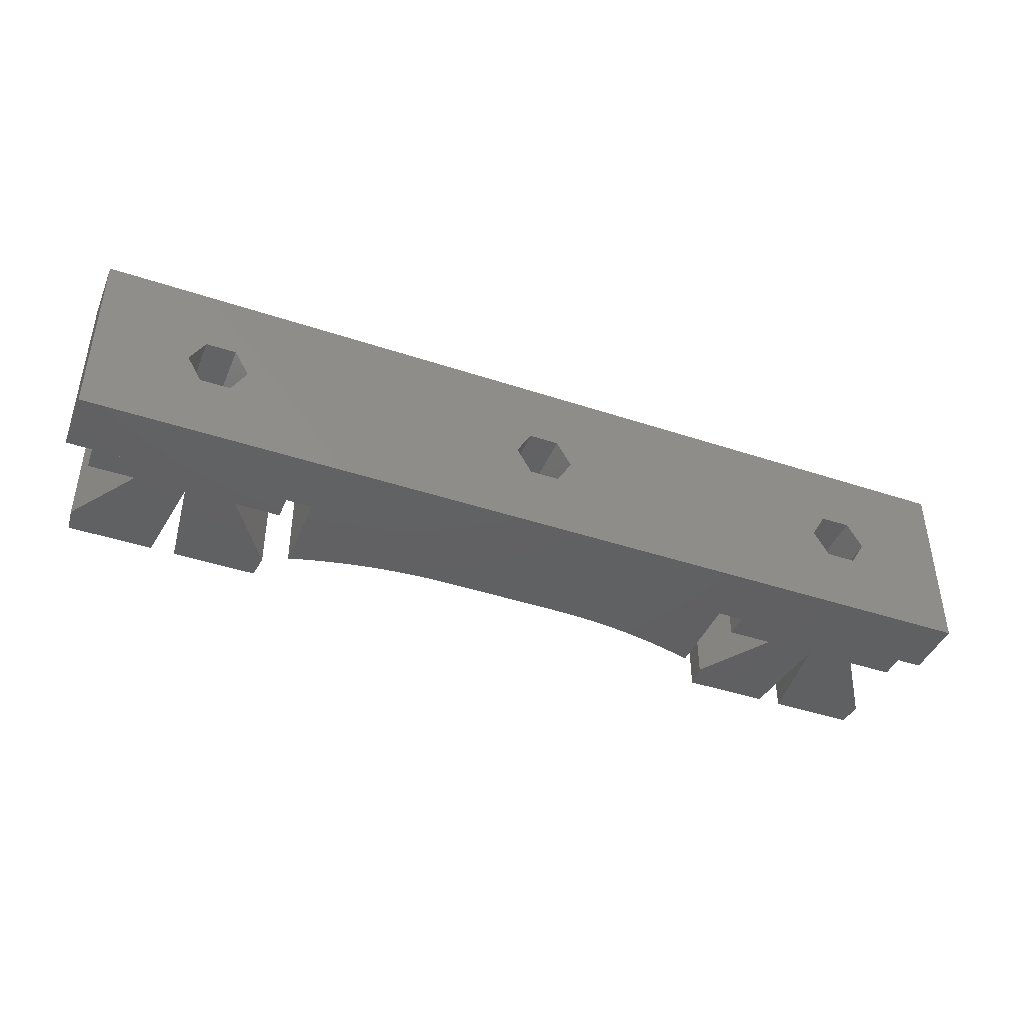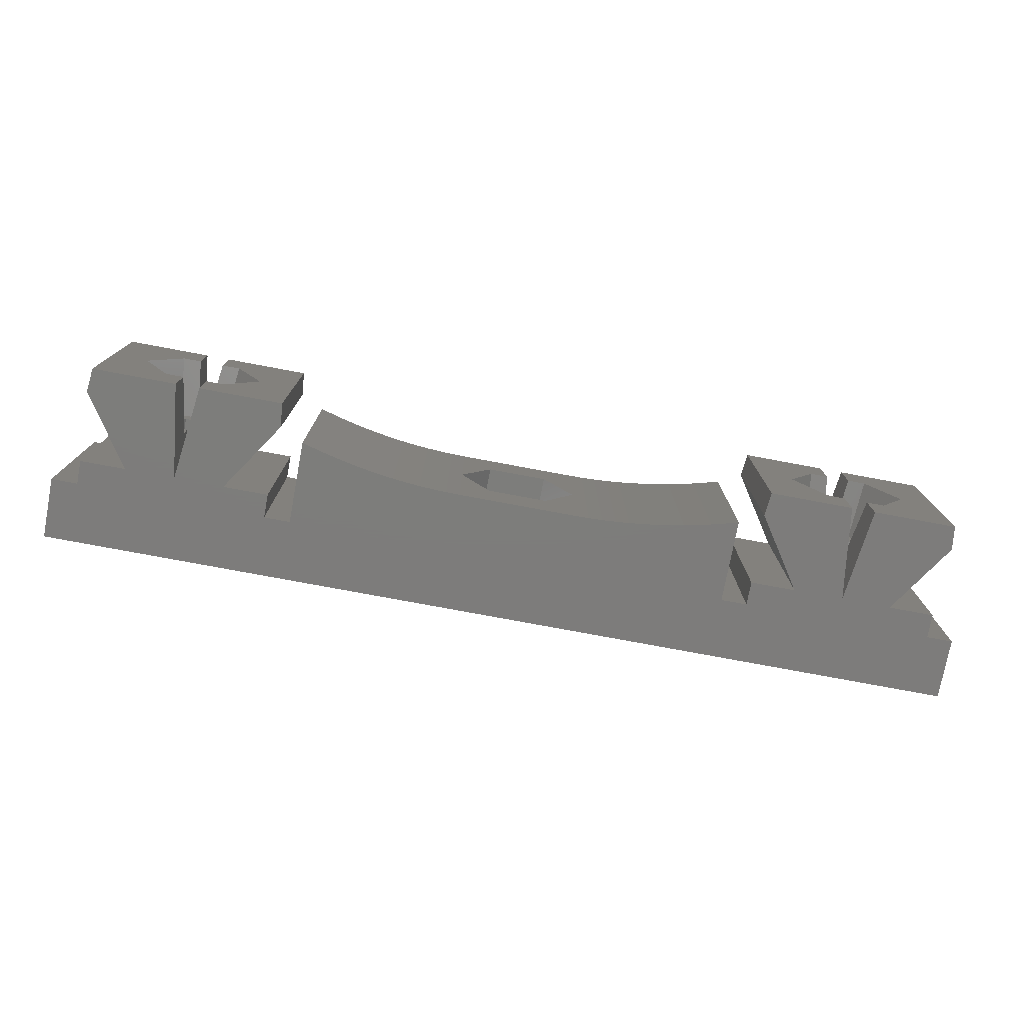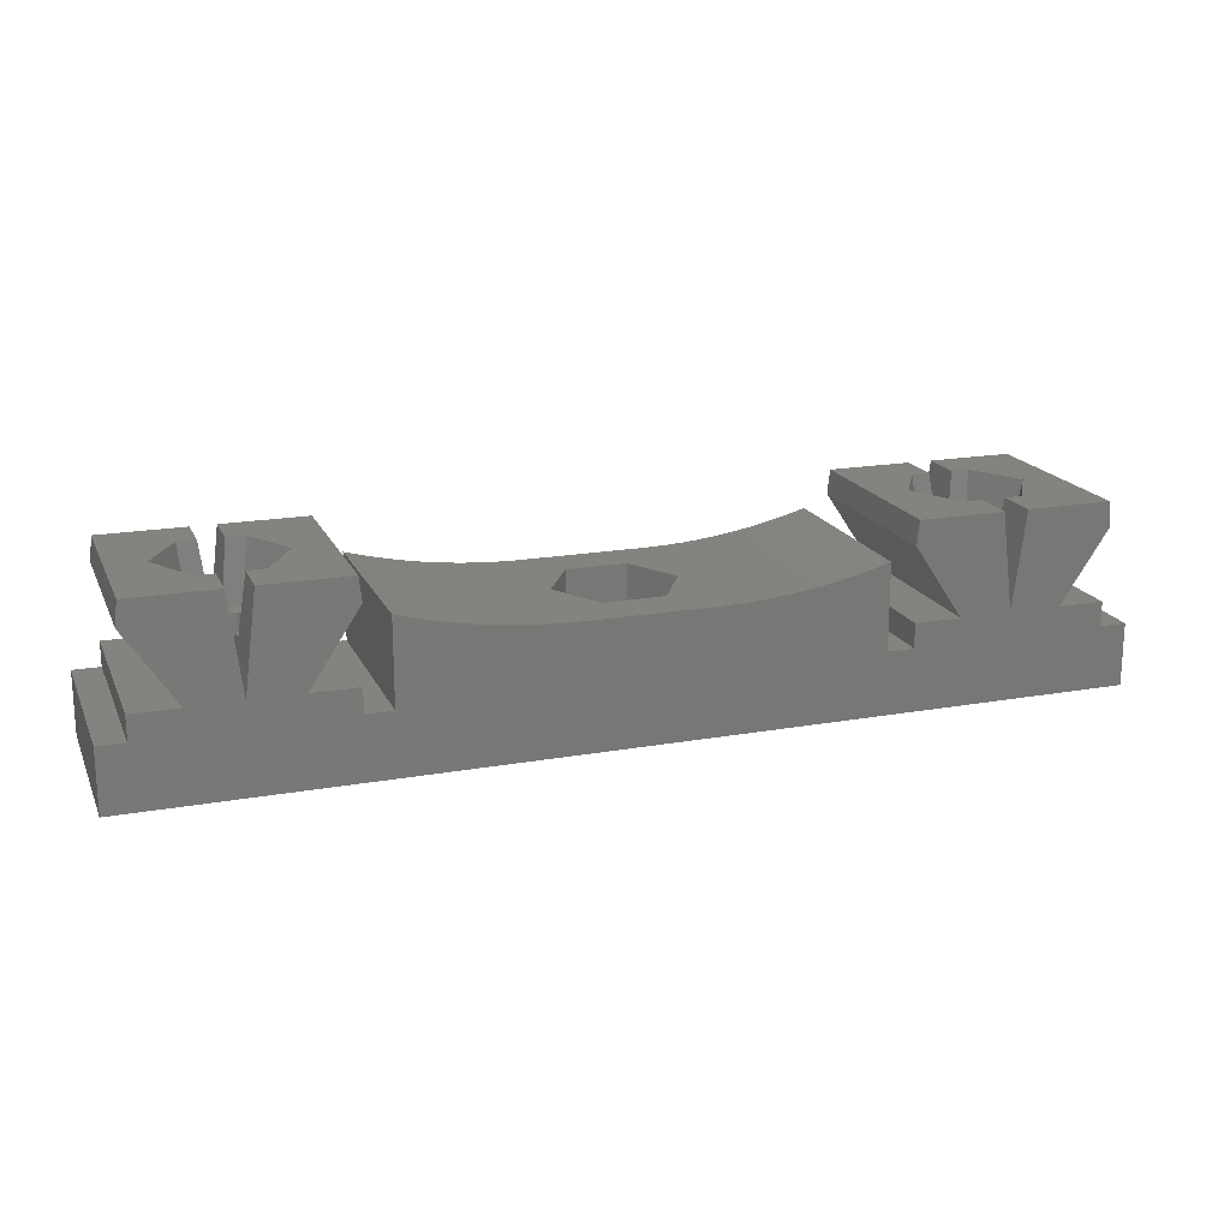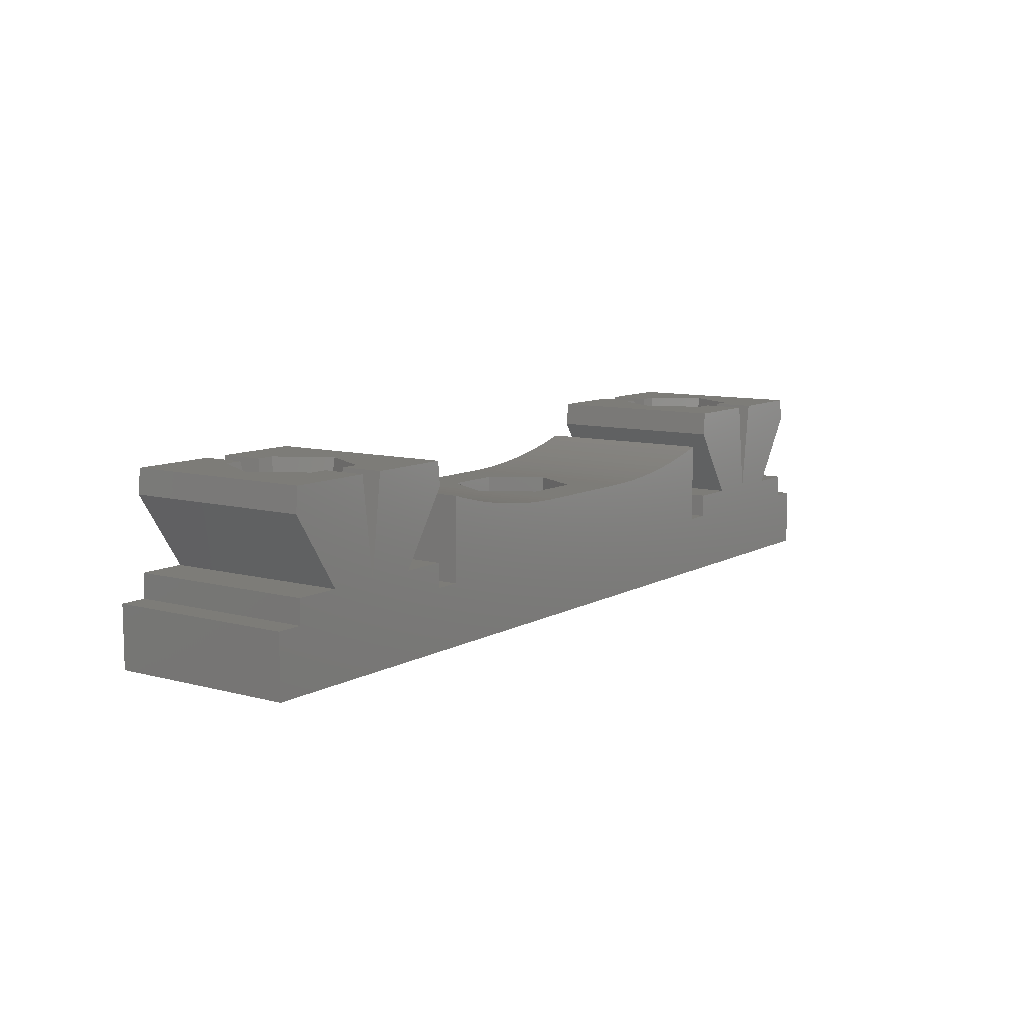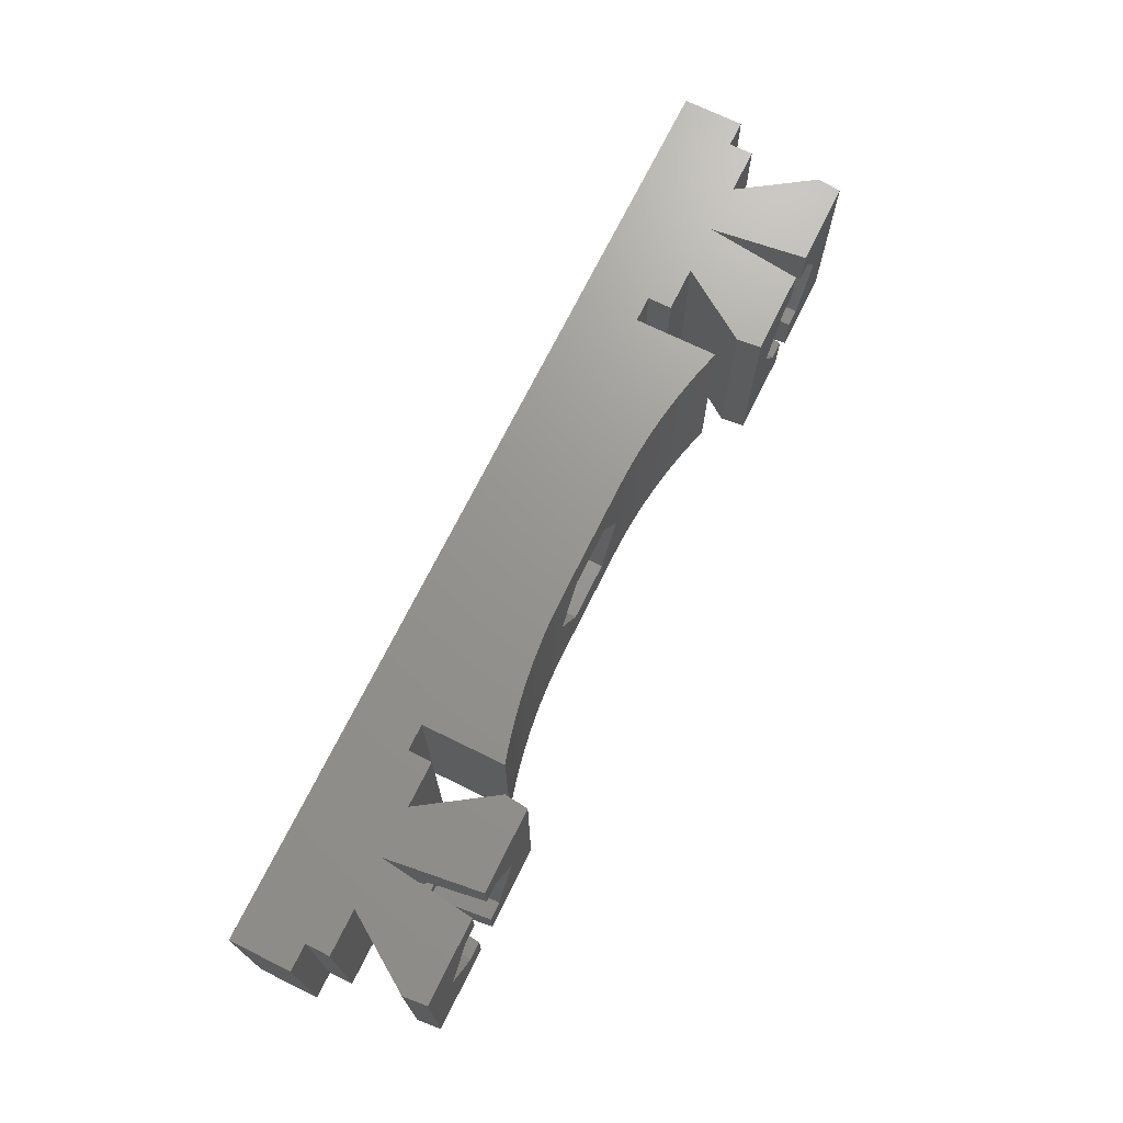
<metadata>
{"format":"stl","ext":"stl","renderer":"f3d","projection":"perspective","resolution":1024,"background":"white","views":[{"elev":-42.6,"azim":158.3,"up":"+Y"},{"elev":-76.3,"azim":-10.6,"up":"+Y"},{"elev":18.3,"azim":-19.1,"up":"+Z"},{"elev":9.3,"azim":125.3,"up":"+Z"},{"elev":70.6,"azim":-63.8,"up":"+Y"}]}
</metadata>
<code>
# stl→obj: 240 verts, 488 faces
v 54.99 89.22 7
v 57.49 92.79 7
v 54.99 97.12 7
v 64.99 89.22 7
v 59.99 92.79 7
v 62.49 92.79 7
v 64.99 97.12 7
v 74.26 89.22 7.895
v 73.12 105 7.686
v 73.12 89.22 7.686
v 74.26 105 7.895
v 31.99 92.79 12
v 32.99 93.66 7
v 31.37 93.66 7
v 33.49 92.79 12
v 86.49 97.12 -3.1
v 87.74 94.96 7
v 87.74 94.96 -3.1
v 86.49 97.12 7
v 51.5 89.22 7.128
v 50.34 105 7.226
v 50.34 89.22 7.226
v 51.5 105 7.128
v 46.87 89.22 7.686
v 45.72 105 7.895
v 45.72 89.22 7.895
v 46.87 105 7.686
v 22.79 105 10
v 30.99 105 4
v 26.79 105 4
v 29.99 105 12
v 22.99 105 12
v 31.99 105 12
v 35.19 105 4
v 39.19 105 10
v 38.99 105 12
v 20.79 105 2
v 99.19 105 -3.1
v 20.79 105 -3.1
v 38.99 105 2
v 22.99 105 2
v 38.99 105 4
v 22.99 105 4
v 78.79 105 2
v 77.67 105 8.683
v 78.79 105 9
v 76.54 105 8.393
v 75.4 105 8.13
v 71.96 105 7.505
v 70.81 105 7.352
v 69.77 105 7.239
v 69.65 105 7.226
v 68.49 105 7.128
v 67.32 105 7.057
v 66.16 105 7.015
v 64.99 105 7
v 54.99 105 7
v 41.19 105 2
v 44.58 105 8.13
v 43.44 105 8.393
v 42.31 105 8.683
v 41.19 105 9
v 48.02 105 7.505
v 49.18 105 7.352
v 52.66 105 7.057
v 53.83 105 7.015
v 50.21 105 7.239
v 80.79 105 10
v 88.99 105 4
v 84.79 105 4
v 87.99 105 12
v 80.99 105 12
v 89.99 105 12
v 93.19 105 4
v 97.19 105 10
v 96.99 105 12
v 80.99 105 4
v 96.99 105 2
v 80.99 105 2
v 96.99 105 4
v 99.19 105 2
v 53.83 89.22 7.015
v 52.66 89.22 7.057
v 54.99 97.12 4
v 57.49 92.79 4
v 50.21 89.22 7.239
v 38.99 89.22 4
v 38.99 89.22 2
v 31.37 100.6 7
v 30.99 99.29 4
v 31.37 99.29 7
v 30.99 100.6 4
v 31.99 101.5 12
v 30.99 101.5 4
v 32.24 99.29 7
v 30.99 99.29 -3.1
v 32.24 99.29 -3.1
v 29.74 99.29 -3.1
v 29.74 99.29 7
v 30.62 99.29 7
v 28.99 93.66 7
v 28.49 97.12 7
v 26.99 97.12 7
v 29.74 94.96 7
v 30.62 93.66 7
v 30.62 94.96 7
v 28.99 100.6 7
v 30.62 100.6 7
v 91.49 97.12 7
v 90.24 94.96 -3.1
v 90.24 94.96 7
v 91.49 97.12 -3.1
v 62.49 97.12 4
v 61.24 94.96 -3.1
v 61.24 94.96 4
v 62.49 97.12 -3.1
v 33.49 101.5 12
v 34.99 97.12 7
v 35.99 97.12 12
v 32.99 100.6 7
v 90.24 99.29 7
v 90.24 99.29 -3.1
v 68.49 89.22 7.128
v 67.32 89.22 7.057
v 96.99 89.22 12
v 97.19 89.22 10
v 71.96 89.22 7.505
v 70.81 89.22 7.352
v 30.99 89.22 4
v 31.99 89.22 12
v 30.99 92.79 4
v 30.99 93.66 4
v 31.37 94.96 7
v 30.99 94.96 4
v 61.24 99.29 4
v 59.99 99.29 -3.1
v 61.24 99.29 -3.1
v 58.74 99.29 -3.1
v 58.74 99.29 4
v 59.99 99.29 4
v 43.44 89.22 8.393
v 42.31 89.22 8.683
v 41.19 89.22 9
v 49.18 89.22 7.352
v 41.19 89.22 2
v 48.02 89.22 7.505
v 44.58 89.22 8.13
v 57.49 97.12 -3.1
v 58.74 94.96 4
v 58.74 94.96 -3.1
v 57.49 97.12 4
v 22.99 89.22 12
v 22.79 89.22 10
v 80.99 89.22 2
v 80.99 89.22 4
v 99.19 89.22 2
v 96.99 89.22 2
v 86.99 93.66 7
v 83.99 97.12 12
v 86.49 92.79 12
v 84.99 97.12 7
v 89.99 92.79 12
v 90.99 93.66 7
v 89.37 93.66 7
v 91.49 92.79 12
v 96.99 89.22 4
v 77.67 89.22 8.683
v 76.54 89.22 8.393
v 25.99 97.12 12
v 28.49 92.79 12
v 88.99 89.22 4
v 93.19 89.22 4
v 89.99 89.22 12
v 87.99 89.22 12
v 84.79 89.22 4
v 80.79 89.22 10
v 80.99 89.22 12
v 20.79 89.22 -3.1
v 99.19 89.22 -3.1
v 78.79 89.22 2
v 75.4 89.22 8.13
v 78.79 89.22 9
v 69.77 89.22 7.239
v 69.65 89.22 7.226
v 66.16 89.22 7.015
v 39.19 89.22 10
v 35.19 89.22 4
v 38.99 89.22 12
v 29.99 89.22 12
v 26.79 89.22 4
v 22.99 89.22 2
v 22.99 89.22 4
v 20.79 89.22 2
v 59.99 94.96 -3.1
v 59.99 94.96 4
v 89.37 100.6 7
v 88.99 99.29 4
v 89.37 99.29 7
v 88.99 100.6 4
v 89.99 101.5 12
v 88.99 101.5 4
v 29.99 101.5 12
v 28.49 101.5 12
v 88.62 99.29 7
v 88.62 100.6 7
v 87.99 101.5 12
v 88.62 93.66 7
v 88.62 94.96 7
v 86.99 100.6 7
v 87.74 99.29 7
v 91.49 101.5 12
v 92.99 97.12 7
v 93.99 97.12 12
v 90.99 100.6 7
v 28.49 97.12 -3.1
v 86.49 101.5 12
v 88.99 92.79 4
v 88.99 93.66 4
v 89.37 94.96 7
v 88.99 94.96 4
v 87.99 92.79 12
v 32.24 94.96 7
v 33.49 97.12 7
v 32.24 94.96 -3.1
v 33.49 97.12 -3.1
v 87.74 99.29 -3.1
v 88.99 94.96 -3.1
v 30.99 94.96 -3.1
v 29.74 94.96 -3.1
v 62.49 101.5 7
v 64.99 97.12 4
v 62.49 101.5 4
v 29.99 92.79 12
v 59.99 92.79 4
v 62.49 92.79 4
v 57.49 101.5 4
v 59.99 101.5 4
v 57.49 101.5 7
v 59.99 101.5 7
v 88.99 99.29 -3.1
f 1 2 3
f 2 1 4
f 2 4 5
f 5 4 6
f 6 4 7
f 8 9 10
f 9 8 11
f 12 13 14
f 13 12 15
f 16 17 18
f 17 16 19
f 20 21 22
f 21 20 23
f 24 25 26
f 25 24 27
f 28 29 30
f 29 28 31
f 31 28 32
f 33 34 29
f 34 33 35
f 35 33 36
f 37 38 39
f 38 37 40
f 40 37 41
f 40 41 42
f 42 41 43
f 42 43 30
f 42 30 29
f 42 29 34
f 44 45 46
f 45 44 47
f 47 44 48
f 48 44 11
f 11 44 9
f 9 44 49
f 49 44 50
f 50 44 51
f 51 44 52
f 52 44 53
f 53 44 54
f 54 44 55
f 55 44 56
f 56 44 57
f 58 27 44
f 27 58 25
f 25 58 59
f 59 58 60
f 60 58 61
f 61 58 62
f 44 27 63
f 44 63 64
f 44 64 21
f 44 21 23
f 44 23 65
f 44 65 66
f 44 66 57
f 21 64 67
f 68 69 70
f 69 68 71
f 71 68 72
f 73 74 69
f 74 73 75
f 75 73 76
f 77 78 79
f 78 77 80
f 80 77 70
f 80 70 69
f 80 69 74
f 38 79 81
f 79 38 40
f 79 40 58
f 79 58 44
f 81 79 78
f 82 65 83
f 65 82 66
f 84 2 85
f 2 84 3
f 22 67 86
f 67 22 21
f 40 87 88
f 87 40 42
f 89 90 91
f 90 89 92
f 92 89 93
f 92 93 94
f 94 93 33
f 94 33 29
f 95 96 97
f 96 95 98
f 98 95 90
f 90 95 91
f 90 99 98
f 99 90 100
f 101 102 103
f 102 101 104
f 104 101 105
f 104 105 106
f 102 107 103
f 107 102 99
f 107 99 108
f 108 99 100
f 109 110 111
f 110 109 112
f 113 114 115
f 114 113 116
f 117 118 119
f 118 117 120
f 121 112 109
f 112 121 122
f 123 54 124
f 54 123 53
f 75 125 126
f 125 75 76
f 127 50 128
f 50 127 49
f 12 129 130
f 129 12 131
f 131 12 14
f 131 14 132
f 132 14 133
f 132 133 134
f 135 136 137
f 136 135 138
f 138 135 139
f 139 135 140
f 141 61 142
f 61 141 60
f 142 62 143
f 62 142 61
f 86 64 144
f 64 86 67
f 62 145 143
f 145 62 58
f 146 27 24
f 27 146 63
f 147 60 141
f 60 147 59
f 148 149 150
f 149 148 151
f 152 28 153
f 28 152 32
f 83 23 20
f 23 83 65
f 26 59 147
f 59 26 25
f 144 63 146
f 63 144 64
f 77 154 155
f 154 77 79
f 1 66 82
f 66 1 57
f 57 1 3
f 156 78 157
f 78 156 81
f 158 159 160
f 159 158 161
f 162 163 164
f 163 162 165
f 78 166 157
f 166 78 80
f 167 47 168
f 47 167 45
f 101 169 170
f 169 101 103
f 126 171 172
f 171 126 173
f 173 126 125
f 174 175 171
f 175 174 176
f 176 174 177
f 156 178 179
f 178 156 154
f 154 156 157
f 154 157 155
f 155 157 166
f 155 166 172
f 155 172 171
f 155 171 175
f 180 10 145
f 10 180 8
f 8 180 181
f 181 180 168
f 168 180 167
f 167 180 182
f 145 10 127
f 145 127 128
f 145 128 183
f 145 183 184
f 145 184 123
f 145 123 124
f 145 124 185
f 145 185 4
f 145 142 143
f 142 145 141
f 141 145 147
f 147 145 26
f 26 145 24
f 24 145 146
f 146 145 144
f 144 145 22
f 22 145 20
f 20 145 83
f 83 145 82
f 82 145 1
f 1 145 4
f 144 22 86
f 186 129 187
f 129 186 130
f 130 186 188
f 189 190 129
f 190 189 153
f 153 189 152
f 87 191 88
f 191 87 192
f 192 87 187
f 192 187 129
f 192 129 190
f 178 88 193
f 88 178 154
f 88 154 180
f 88 180 145
f 193 88 191
f 149 194 150
f 194 149 114
f 114 149 115
f 115 149 195
f 181 11 8
f 11 181 48
f 37 178 193
f 178 37 39
f 183 52 184
f 52 183 51
f 28 190 153
f 190 28 30
f 168 48 181
f 48 168 47
f 182 45 167
f 45 182 46
f 196 197 198
f 197 196 199
f 199 196 200
f 199 200 201
f 201 200 73
f 201 73 69
f 202 107 108
f 107 202 203
f 199 204 197
f 204 199 205
f 205 199 201
f 205 201 206
f 206 201 69
f 206 69 71
f 117 89 120
f 89 117 93
f 191 37 193
f 37 191 41
f 128 51 183
f 51 128 50
f 68 175 176
f 175 68 70
f 166 74 172
f 74 166 80
f 158 19 161
f 19 158 17
f 17 158 207
f 17 207 208
f 19 209 161
f 209 19 210
f 209 210 205
f 205 210 204
f 211 212 213
f 212 211 214
f 175 77 155
f 77 175 70
f 211 196 214
f 196 211 200
f 98 102 215
f 102 98 99
f 209 159 161
f 159 209 216
f 124 55 185
f 55 124 54
f 74 126 172
f 126 74 75
f 162 171 173
f 171 162 217
f 217 162 164
f 217 164 218
f 218 164 219
f 218 219 220
f 35 188 186
f 188 35 36
f 188 12 130
f 12 188 15
f 15 188 119
f 117 33 93
f 33 117 36
f 36 117 119
f 36 119 188
f 217 174 171
f 174 217 221
f 221 217 218
f 221 218 207
f 207 218 220
f 207 220 208
f 34 186 187
f 186 34 35
f 190 43 192
f 43 190 30
f 13 133 14
f 133 13 222
f 222 13 223
f 223 13 118
f 95 89 91
f 89 95 120
f 120 95 223
f 120 223 118
f 107 169 103
f 169 107 203
f 187 42 34
f 42 187 87
f 223 224 222
f 224 223 225
f 95 225 223
f 225 95 97
f 226 19 16
f 19 226 210
f 17 227 18
f 227 17 110
f 110 17 220
f 220 17 208
f 220 111 110
f 111 220 219
f 104 228 229
f 228 104 224
f 224 104 134
f 134 104 106
f 134 222 224
f 222 134 133
f 230 231 7
f 231 230 232
f 43 191 192
f 191 43 41
f 119 13 15
f 13 119 118
f 170 105 101
f 105 170 233
f 131 189 129
f 189 131 233
f 233 131 132
f 233 132 105
f 105 132 134
f 105 134 106
f 10 49 127
f 49 10 9
f 234 151 85
f 151 234 149
f 149 234 195
f 195 234 235
f 195 235 115
f 115 235 113
f 113 235 231
f 113 231 232
f 85 236 84
f 236 85 151
f 236 151 237
f 237 151 139
f 237 139 140
f 237 140 135
f 237 135 232
f 232 135 113
f 215 104 229
f 104 215 102
f 185 7 4
f 7 185 56
f 56 185 55
f 7 235 6
f 235 7 231
f 206 209 205
f 209 206 216
f 138 151 148
f 151 138 139
f 145 40 88
f 40 145 58
f 236 3 84
f 3 236 238
f 44 182 180
f 182 44 46
f 160 207 158
f 207 160 221
f 177 68 176
f 68 177 72
f 177 159 72
f 159 177 174
f 159 174 160
f 160 174 221
f 159 71 72
f 71 159 216
f 71 216 206
f 135 116 113
f 116 135 137
f 238 57 3
f 57 238 56
f 56 238 239
f 56 239 230
f 56 230 7
f 154 44 180
f 44 154 79
f 92 100 90
f 100 92 108
f 108 92 94
f 108 94 202
f 202 94 29
f 202 29 31
f 2 234 85
f 234 2 235
f 235 2 6
f 6 2 5
f 39 98 178
f 98 39 38
f 178 98 215
f 98 38 96
f 96 38 97
f 97 38 225
f 225 38 138
f 225 138 148
f 138 38 136
f 136 38 137
f 137 38 116
f 116 38 226
f 116 226 16
f 226 38 240
f 240 38 122
f 122 38 112
f 178 229 179
f 229 178 215
f 179 229 228
f 179 228 224
f 179 224 225
f 179 225 150
f 150 225 148
f 179 150 194
f 179 194 114
f 179 114 116
f 179 116 18
f 18 116 16
f 179 18 227
f 179 227 110
f 179 110 112
f 179 112 38
f 163 219 164
f 219 163 111
f 111 163 109
f 109 163 212
f 121 196 198
f 196 121 214
f 214 121 109
f 214 109 212
f 184 53 123
f 53 184 52
f 213 163 165
f 163 213 212
f 230 237 232
f 237 230 236
f 236 230 238
f 238 230 239
f 125 162 173
f 162 125 165
f 165 125 213
f 211 73 200
f 73 211 76
f 76 211 213
f 76 213 125
f 121 240 122
f 240 121 226
f 226 121 197
f 197 121 198
f 197 210 226
f 210 197 204
f 38 156 179
f 156 38 81
f 152 169 32
f 169 152 189
f 169 189 170
f 170 189 233
f 169 31 32
f 31 169 203
f 31 203 202

</code>
